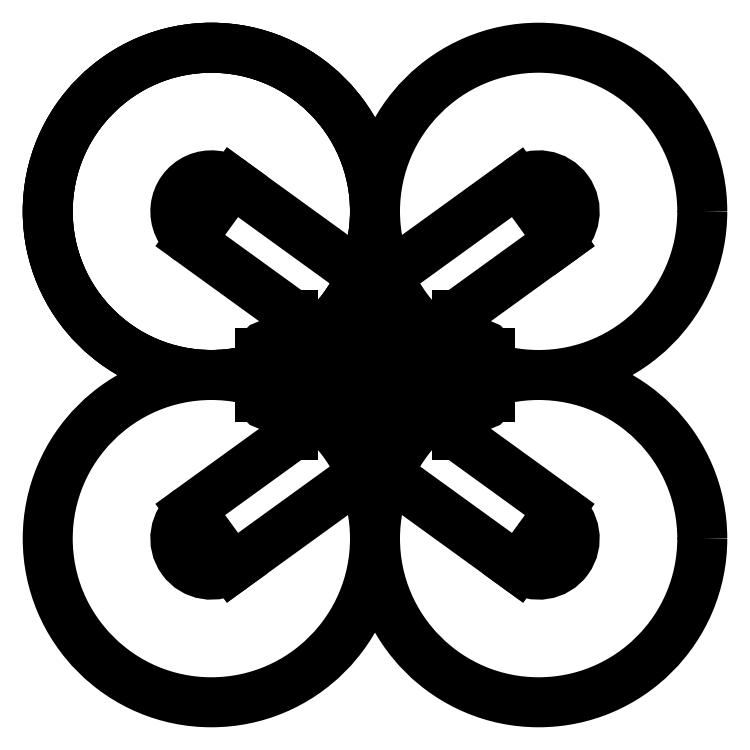
<metadata>
{"format":"dxf","ext":"dxf","renderer":"ezdxf+matplotlib","layout":"modelspace","background":"white","min_lineweight":24,"dpi":150}
</metadata>
<code>
0
SECTION
2
ENTITIES
0
CIRCLE
8
0
10
-50
20
50
40
50
0
CIRCLE
8
0
10
50
20
50
40
50
0
CIRCLE
8
0
10
50
20
-50
40
50
0
CIRCLE
8
0
10
-50
20
-50
40
50
0
LINE
8
0
10
-10.61
20
-10.61
11
10.61
21
10.61
0
LINE
8
0
10
-1.776e-15
20
-21.21
11
-21.21
21
1.332e-15
0
LINE
8
0
10
21.21
20
-1.332e-15
11
1.776e-15
21
21.21
0
LINE
8
0
10
-1.776e-15
20
-21.21
11
21.21
21
-1.332e-15
0
LINE
8
0
10
1.776e-15
20
21.21
11
-21.21
21
1.332e-15
0
DIMENSION
8
0
10
-2.353
20
23.57
30
0
11
-14.29
21
14.29
31
0
70
33
71
5
3
Standard
53
0
210
0
220
0
230
1
13
-21.21
23
1.332e-15
33
0
14
1.776e-15
24
21.21
34
0
0
DIMENSION
8
0
10
-4.929
20
-26.14
30
0
11
-14.21
21
-14.21
31
0
70
33
71
5
3
Standard
53
0
210
0
220
0
230
1
13
-21.21
23
1.332e-15
33
0
14
-1.776e-15
24
-21.21
34
0
0
LINE
8
0
10
1.776e-15
20
21.21
11
-1.776e-15
21
-21.21
0
LINE
8
0
10
-21.21
20
1.332e-15
11
21.21
21
-1.332e-15
0
CIRCLE
8
0
10
-50
20
50
40
50
0
CIRCLE
8
0
10
-50
20
50
40
50
0
LINE
8
0
10
-43.55
20
58.91
11
-43.55
21
58.91
0
ARC
8
0
10
-50
20
50
40
11
50
54.1
51
234.1
0
LINE
8
0
10
-56.45
20
-41.09
11
-56.45
21
-41.09
0
ARC
8
0
10
50
20
-50
40
11
50
234.1
51
54.1
0
ARC
8
0
10
-50
20
-50
40
11
50
125.9
51
305.9
0
ARC
8
0
10
50
20
50
40
11
50
305.9
51
125.9
0
LINE
8
0
10
56.45
20
41.09
11
25
21
18.32
0
LINE
8
0
10
-56.45
20
41.09
11
-25
21
18.32
0
LINE
8
0
10
-56.45
20
-41.09
11
-25
21
-18.32
0
LINE
8
0
10
56.45
20
-41.09
11
25
21
-18.32
0
LINE
8
0
10
43.55
20
58.91
11
0
21
27.39
0
LINE
8
0
10
-43.55
20
58.91
11
7.105e-15
21
27.39
0
LINE
8
0
10
-43.55
20
-58.91
11
0
21
-27.39
0
LINE
8
0
10
43.55
20
-58.91
11
7.105e-15
21
-27.39
0
LINE
8
0
10
-43.55
20
-58.91
11
-50
21
-50
0
LINE
8
0
10
43.55
20
-58.91
11
50
21
-50
0
LINE
8
0
10
50
20
50
11
56.45
21
41.09
0
LINE
8
0
10
-43.55
20
58.91
11
-50
21
50
0
DIMENSION
8
0
10
50
20
-18.32
30
0
11
48.12
21
2.296e-16
31
0
70
32
71
5
72
0
3
Standard
53
0
210
0
220
0
230
1
13
25
23
18.32
33
0
14
25
24
-18.32
34
0
50
90
0
DIMENSION
8
0
10
-50
20
-18.32
30
0
11
-51.88
21
3.782e-15
31
0
70
32
71
5
72
0
3
Standard
53
0
210
0
220
0
230
1
13
-25
23
18.32
33
0
14
-25
24
-18.32
34
0
50
90
0
DIMENSION
8
0
10
32.81
20
73.75
30
0
11
9.934
21
59.51
31
0
70
33
71
5
72
0
3
Standard
53
0
210
0
220
0
230
1
13
0
23
27.39
33
0
14
43.55
24
58.91
34
0
0
DIMENSION
8
0
10
-10.74
20
-42.22
30
0
11
12.13
21
-56.47
31
0
70
33
71
5
72
0
3
Standard
53
0
210
0
220
0
230
1
13
43.55
23
-58.91
33
0
14
7.105e-15
24
-27.39
34
0
0
DIMENSION
8
0
10
56.45
20
-41.09
30
0
11
48.48
21
-48.9
31
0
70
35
71
5
72
0
3
Standard
53
0
210
0
220
0
230
1
15
43.55
25
-58.91
35
0
40
0
0
DIMENSION
8
0
10
-43.55
20
-58.91
30
0
11
-48.48
21
-48.9
31
0
70
35
71
5
72
0
3
Standard
53
0
210
0
220
0
230
1
15
-56.45
25
-41.09
35
0
40
0
0
DIMENSION
8
0
10
43.55
20
58.91
30
0
11
0
21
0
31
0
70
34
71
5
72
0
3
Standard
53
0
210
0
220
0
230
1
13
7.105e-15
23
27.39
33
0
14
-43.55
24
58.91
34
0
15
0
25
27.39
35
0
16
0
26
50
36
0
0
DIMENSION
8
0
10
43.55
20
-58.91
30
0
11
0
21
0
31
0
70
34
71
5
72
0
3
Standard
53
0
210
0
220
0
230
1
13
0
23
-27.39
33
0
14
-43.55
24
-58.91
34
0
15
7.105e-15
25
-27.39
35
0
16
9.84
26
-53.95
36
0
0
LINE
8
0
10
0
20
18.32
11
0
21
-18.32
0
ARC
8
0
10
27.5
20
6.699
40
2.5
50
180
51
0
0
ARC
8
0
10
27.5
20
-6.699
40
2.5
50
0
51
180
0
ARC
8
0
10
32.5
20
6.699
40
2.5
50
0
51
180
0
ARC
8
0
10
32.5
20
-6.699
40
2.5
50
180
51
0
0
LINE
8
0
10
35
20
6.699
11
35
21
-6.699
0
ARC
8
0
10
-27.5
20
6.699
40
2.5
50
180
51
0
0
ARC
8
0
10
-32.5
20
6.699
40
2.5
50
2.074e-06
51
180
0
ARC
8
0
10
-27.5
20
-6.699
40
2.5
50
0
51
180
0
ARC
8
0
10
-32.5
20
-6.699
40
2.5
50
180
51
360
0
LINE
8
0
10
-35
20
6.699
11
-35
21
-6.699
0
LINE
8
0
10
-25
20
18.32
11
-25
21
6.699
0
LINE
8
0
10
-25
20
-18.32
11
-25
21
-6.699
0
LINE
8
0
10
25
20
18.32
11
25
21
6.699
0
LINE
8
0
10
25
20
-18.32
11
25
21
-6.699
0
CIRCLE
8
0
10
21.21
20
0
40
1.5
0
CIRCLE
8
0
10
-21.21
20
0
40
1.5
0
CIRCLE
8
0
10
-1.776e-15
20
-21.21
40
1.5
0
CIRCLE
8
0
10
1.776e-15
20
21.21
40
1.5
0
ENDSEC
0
EOF

</code>
